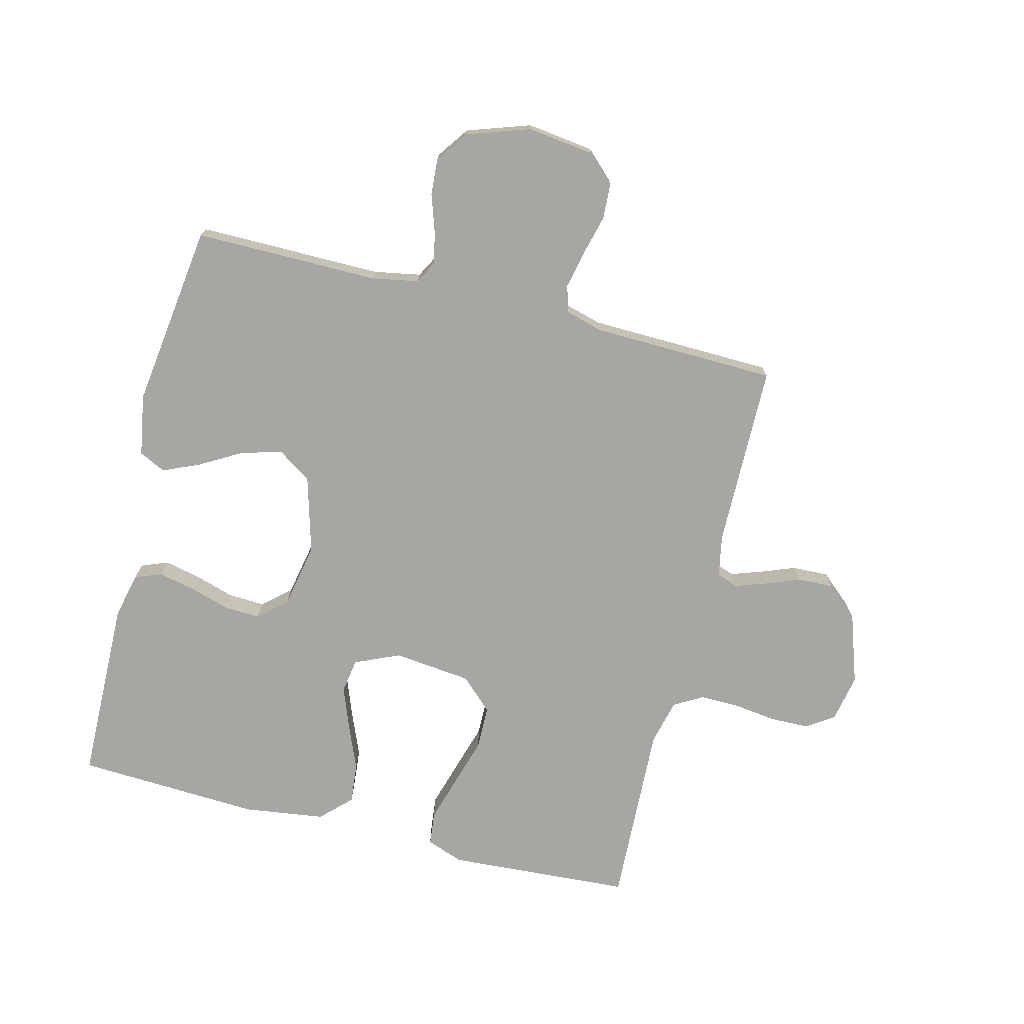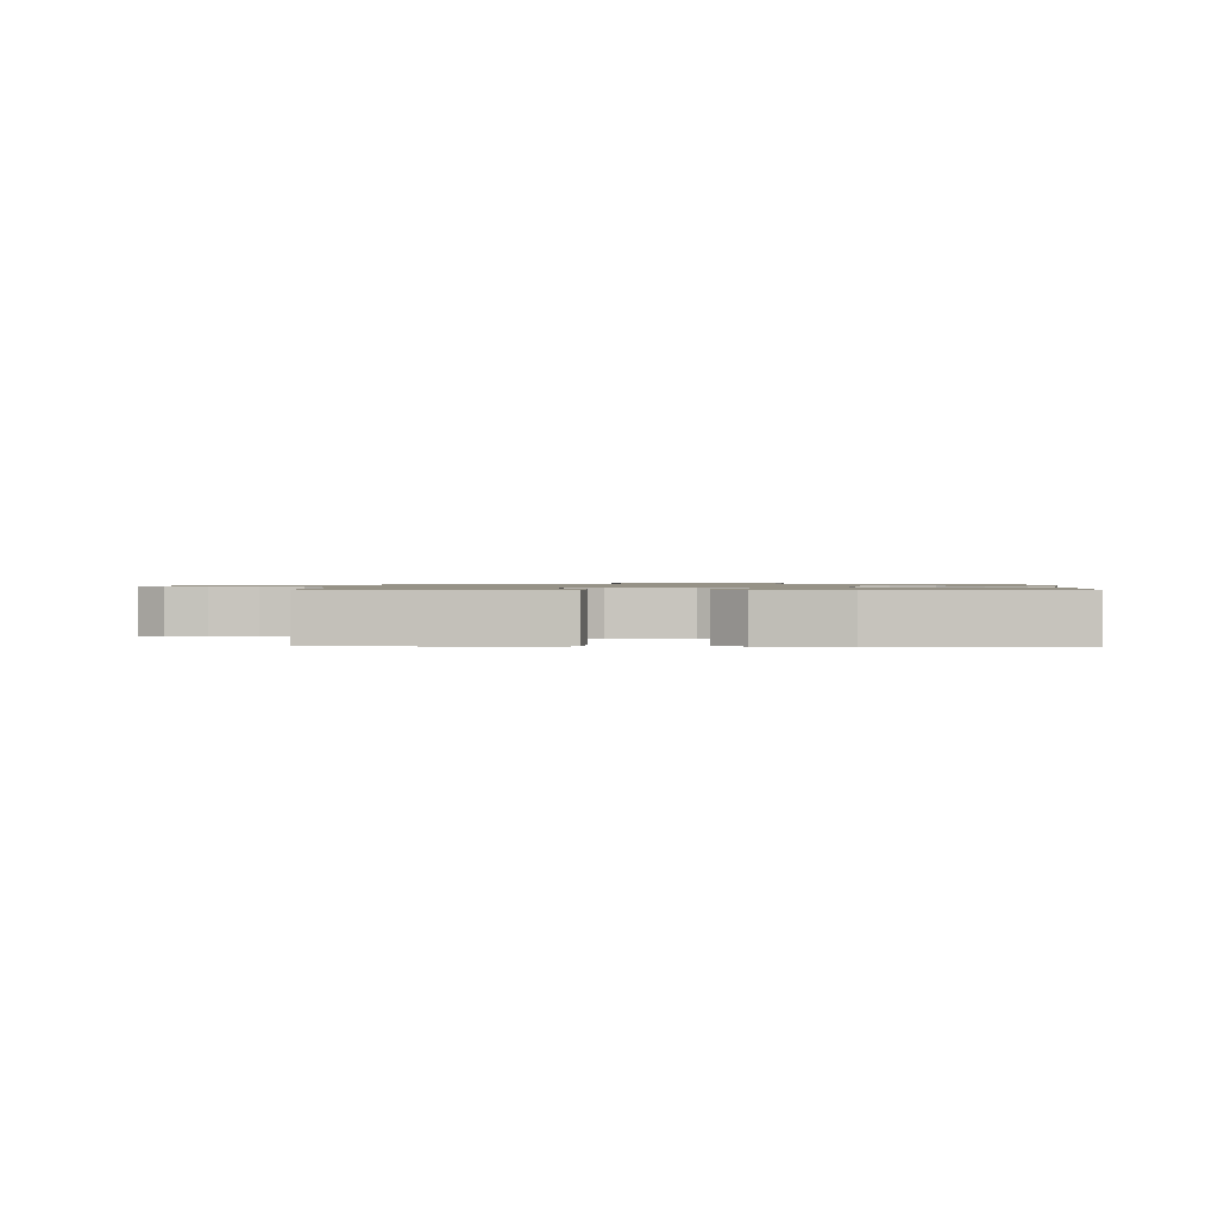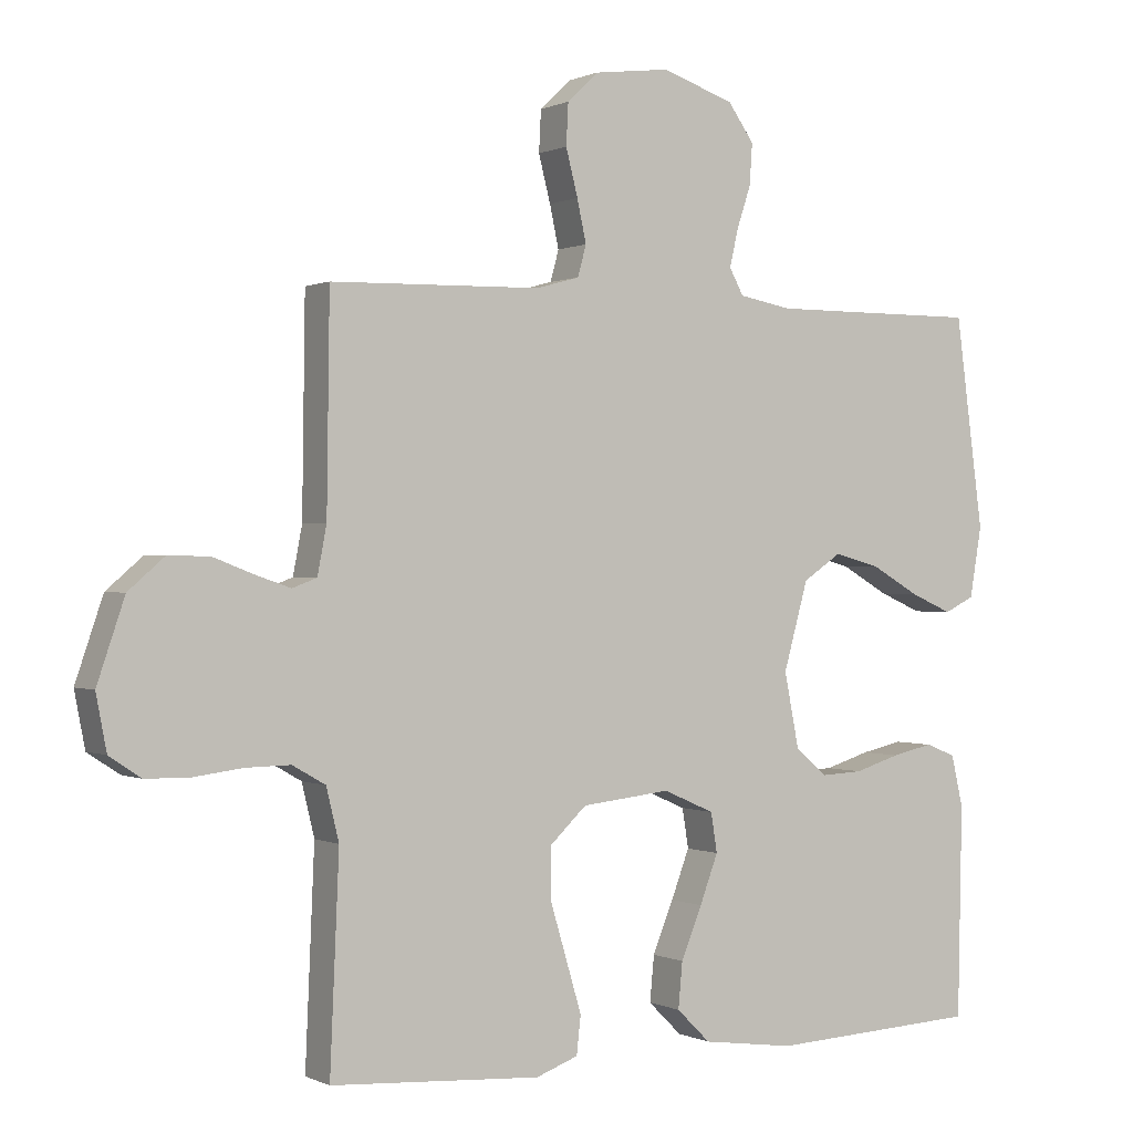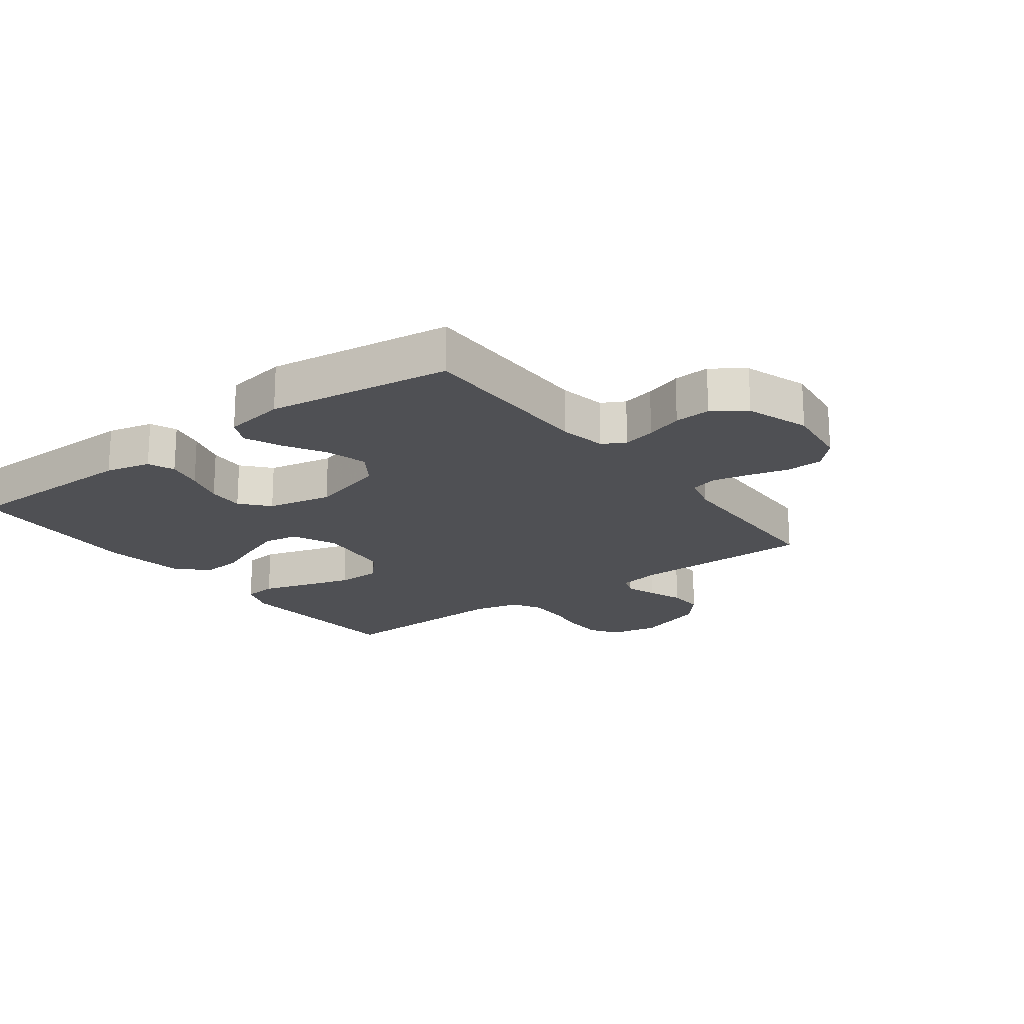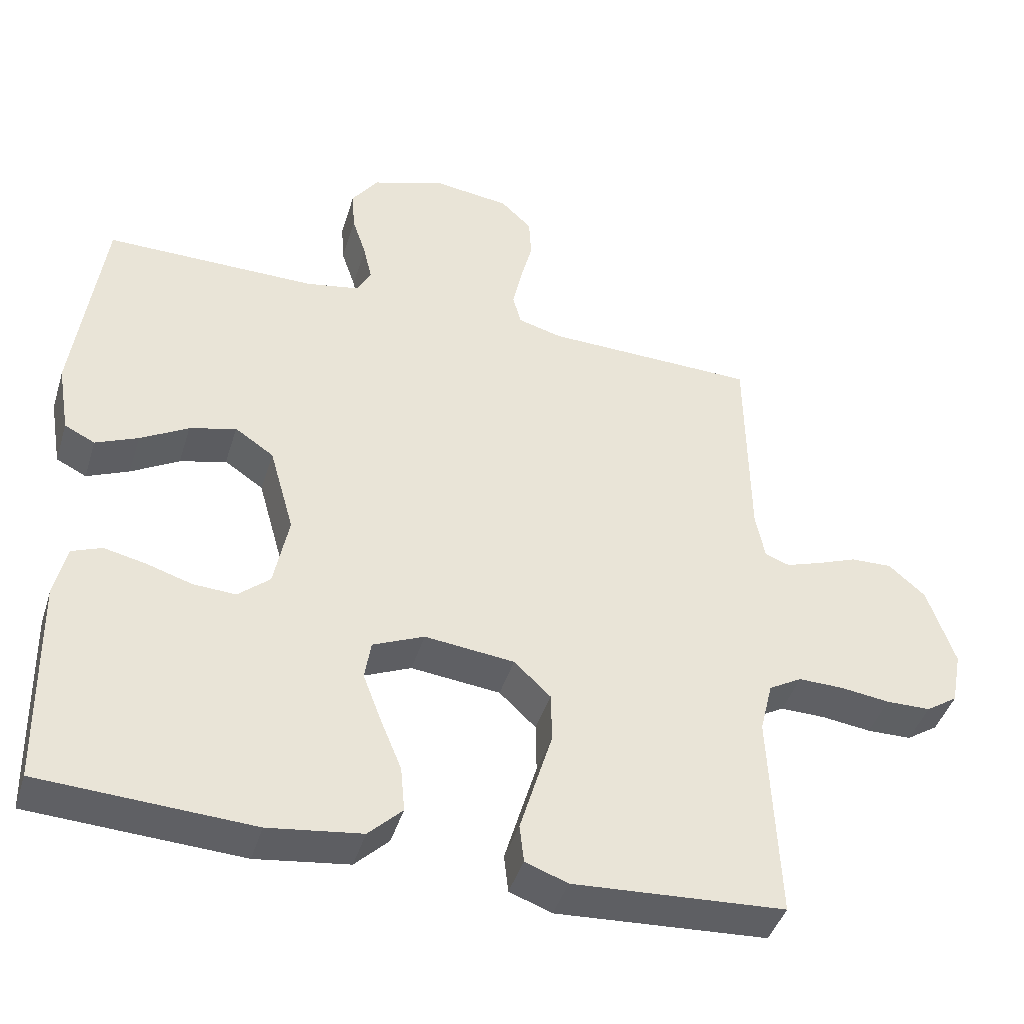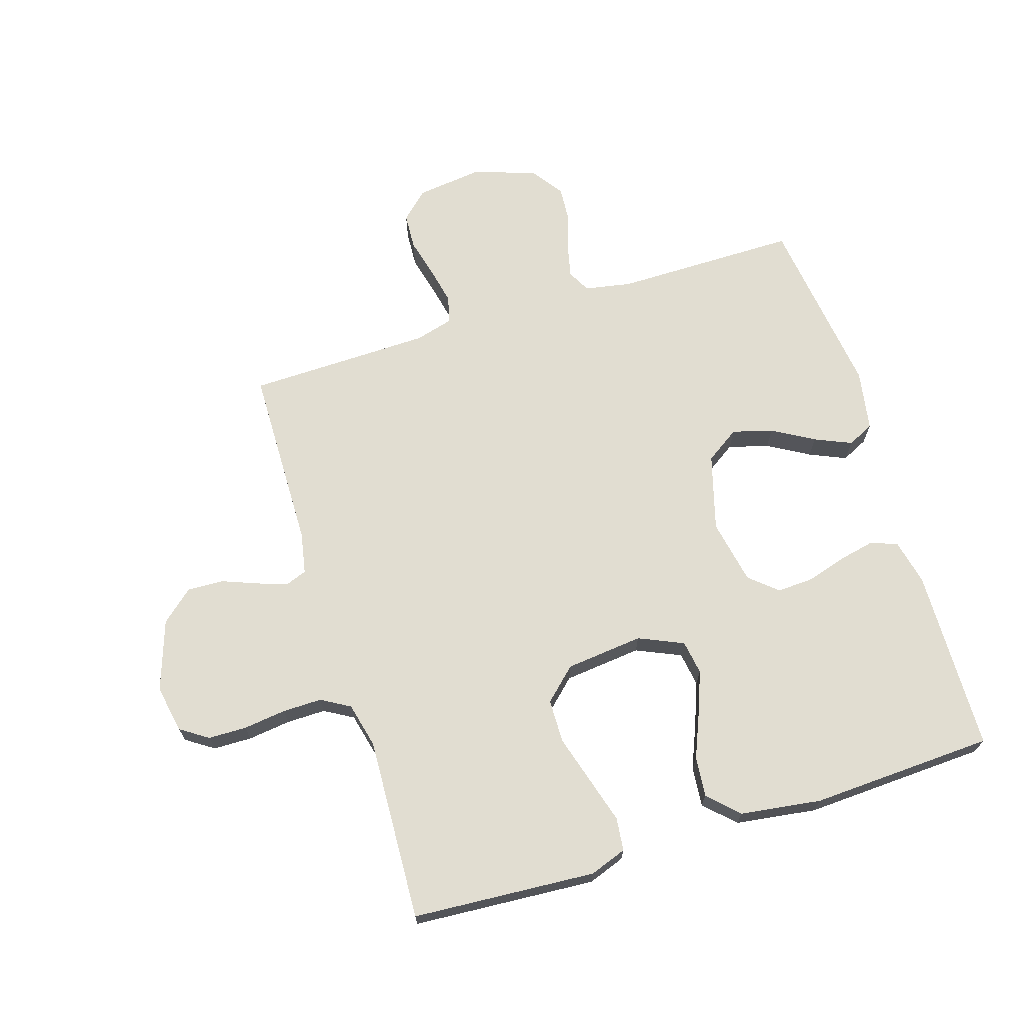
<metadata>
{"format":"obj","ext":"obj","renderer":"f3d","projection":"perspective","resolution":1024,"background":"white","views":[{"elev":-74.2,"azim":-14.1,"up":"+Y"},{"elev":1.0,"azim":-177.3,"up":"+Y"},{"elev":0.2,"azim":148.8,"up":"+Z"},{"elev":-19.2,"azim":-53.2,"up":"+Y"},{"elev":-43.1,"azim":-16.8,"up":"+Z"},{"elev":68.8,"azim":162.8,"up":"+Y"}]}
</metadata>
<code>
v -0.5 0.07 0.5
v -0.2 0.07 0.499
v -0.124 0.07 0.513
v -0.104 0.07 0.55
v -0.116 0.07 0.603
v -0.136 0.07 0.663
v -0.14 0.07 0.722
v -0.103 0.07 0.774
v 0 0.07 0.809
v 0.109 0.07 0.795
v 0.153 0.07 0.753
v 0.156 0.07 0.694
v 0.139 0.07 0.628
v 0.126 0.07 0.568
v 0.138 0.07 0.524
v 0.2 0.07 0.507
v 0.5 0.07 0.5
v 0.504 0.07 0.2
v 0.517 0.07 0.132
v 0.552 0.07 0.119
v 0.602 0.07 0.136
v 0.659 0.07 0.158
v 0.718 0.07 0.16
v 0.77 0.07 0.115
v 0.809 0.07 0
v 0.794 0.07 -0.078
v 0.749 0.07 -0.108
v 0.686 0.07 -0.109
v 0.616 0.07 -0.1
v 0.552 0.07 -0.099
v 0.505 0.07 -0.126
v 0.487 0.07 -0.2
v 0.5 0.07 -0.5
v 0.2 0.07 -0.519
v 0.14 0.07 -0.497
v 0.134 0.07 -0.443
v 0.156 0.07 -0.369
v 0.18 0.07 -0.289
v 0.179 0.07 -0.218
v 0.127 0.07 -0.169
v 0 0.07 -0.155
v -0.073 0.07 -0.187
v -0.082 0.07 -0.243
v -0.056 0.07 -0.312
v -0.026 0.07 -0.385
v -0.02 0.07 -0.45
v -0.068 0.07 -0.497
v -0.2 0.07 -0.515
v -0.5 0.07 -0.5
v -0.506 0.07 -0.2
v -0.489 0.07 -0.126
v -0.446 0.07 -0.109
v -0.387 0.07 -0.122
v -0.322 0.07 -0.142
v -0.262 0.07 -0.145
v -0.217 0.07 -0.106
v -0.196 0.07 0
v -0.231 0.07 0.125
v -0.286 0.07 0.162
v -0.352 0.07 0.144
v -0.42 0.07 0.105
v -0.48 0.07 0.079
v -0.523 0.07 0.1
v -0.54 0.07 0.2
v -0.5 0 0.5
v -0.2 0 0.499
v -0.124 0 0.513
v -0.104 0 0.55
v -0.116 0 0.603
v -0.136 0 0.663
v -0.14 0 0.722
v -0.103 0 0.774
v 0 0 0.809
v 0.109 0 0.795
v 0.153 0 0.753
v 0.156 0 0.694
v 0.139 0 0.628
v 0.126 0 0.568
v 0.138 0 0.524
v 0.2 0 0.507
v 0.5 0 0.5
v 0.504 0 0.2
v 0.517 0 0.132
v 0.552 0 0.119
v 0.602 0 0.136
v 0.659 0 0.158
v 0.718 0 0.16
v 0.77 0 0.115
v 0.809 0 0
v 0.794 0 -0.078
v 0.749 0 -0.108
v 0.686 0 -0.109
v 0.616 0 -0.1
v 0.552 0 -0.099
v 0.505 0 -0.126
v 0.487 0 -0.2
v 0.5 0 -0.5
v 0.2 0 -0.519
v 0.14 0 -0.497
v 0.134 0 -0.443
v 0.156 0 -0.369
v 0.18 0 -0.289
v 0.179 0 -0.218
v 0.127 0 -0.169
v 0 0 -0.155
v -0.073 0 -0.187
v -0.082 0 -0.243
v -0.056 0 -0.312
v -0.026 0 -0.385
v -0.02 0 -0.45
v -0.068 0 -0.497
v -0.2 0 -0.515
v -0.5 0 -0.5
v -0.506 0 -0.2
v -0.489 0 -0.126
v -0.446 0 -0.109
v -0.387 0 -0.122
v -0.322 0 -0.142
v -0.262 0 -0.145
v -0.217 0 -0.106
v -0.196 0 0
v -0.231 0 0.125
v -0.286 0 0.162
v -0.352 0 0.144
v -0.42 0 0.105
v -0.48 0 0.079
v -0.523 0 0.1
v -0.54 0 0.2
f 64 1 2
f 63 64 2
f 62 63 2
f 61 62 2
f 60 61 2
f 59 60 2 3
f 58 59 3 4
f 57 58 4
f 52 53 54
f 51 52 54
f 50 51 54
f 49 50 54
f 48 49 54
f 47 48 54
f 46 47 54
f 45 46 54
f 44 45 54
f 43 44 54 55
f 42 43 55 56
f 36 37 38
f 35 36 38
f 34 35 38
f 33 34 38
f 32 33 38
f 31 32 38 39
f 30 31 39 40
f 27 28 29
f 26 27 29
f 25 26 29
f 24 25 29
f 23 24 29
f 22 23 29
f 21 22 29
f 20 21 29 30
f 30 40 41
f 20 30 41
f 19 20 41
f 16 17 18
f 42 56 57
f 41 42 57
f 19 41 57
f 18 19 57
f 16 18 57
f 15 16 57
f 11 12 13
f 10 11 13
f 9 10 13
f 8 9 13
f 7 8 13
f 6 7 13
f 5 6 13
f 14 15 57 4
f 4 5 13 14
f 66 65 128
f 66 128 127
f 66 127 126
f 66 126 125
f 66 125 124
f 67 66 124 123
f 68 67 123 122
f 68 122 121
f 118 117 116
f 118 116 115
f 118 115 114
f 118 114 113
f 118 113 112
f 118 112 111
f 118 111 110
f 118 110 109
f 118 109 108
f 119 118 108 107
f 120 119 107 106
f 102 101 100
f 102 100 99
f 102 99 98
f 102 98 97
f 102 97 96
f 103 102 96 95
f 104 103 95 94
f 93 92 91
f 93 91 90
f 93 90 89
f 93 89 88
f 93 88 87
f 93 87 86
f 93 86 85
f 94 93 85 84
f 105 104 94
f 105 94 84
f 105 84 83
f 82 81 80
f 121 120 106
f 121 106 105
f 121 105 83
f 121 83 82
f 121 82 80
f 121 80 79
f 77 76 75
f 77 75 74
f 77 74 73
f 77 73 72
f 77 72 71
f 77 71 70
f 77 70 69
f 68 121 79 78
f 78 77 69 68
f 1 65 66 2
f 2 66 67 3
f 3 67 68 4
f 4 68 69 5
f 5 69 70 6
f 6 70 71 7
f 7 71 72 8
f 8 72 73 9
f 9 73 74 10
f 10 74 75 11
f 11 75 76 12
f 12 76 77 13
f 13 77 78 14
f 14 78 79 15
f 15 79 80 16
f 16 80 81 17
f 17 81 82 18
f 18 82 83 19
f 19 83 84 20
f 20 84 85 21
f 21 85 86 22
f 22 86 87 23
f 23 87 88 24
f 24 88 89 25
f 25 89 90 26
f 26 90 91 27
f 27 91 92 28
f 28 92 93 29
f 29 93 94 30
f 30 94 95 31
f 31 95 96 32
f 32 96 97 33
f 33 97 98 34
f 34 98 99 35
f 35 99 100 36
f 36 100 101 37
f 37 101 102 38
f 38 102 103 39
f 39 103 104 40
f 40 104 105 41
f 41 105 106 42
f 42 106 107 43
f 43 107 108 44
f 44 108 109 45
f 45 109 110 46
f 46 110 111 47
f 47 111 112 48
f 48 112 113 49
f 49 113 114 50
f 50 114 115 51
f 51 115 116 52
f 52 116 117 53
f 53 117 118 54
f 54 118 119 55
f 55 119 120 56
f 56 120 121 57
f 57 121 122 58
f 58 122 123 59
f 59 123 124 60
f 60 124 125 61
f 61 125 126 62
f 62 126 127 63
f 63 127 128 64
f 64 128 65 1

</code>
